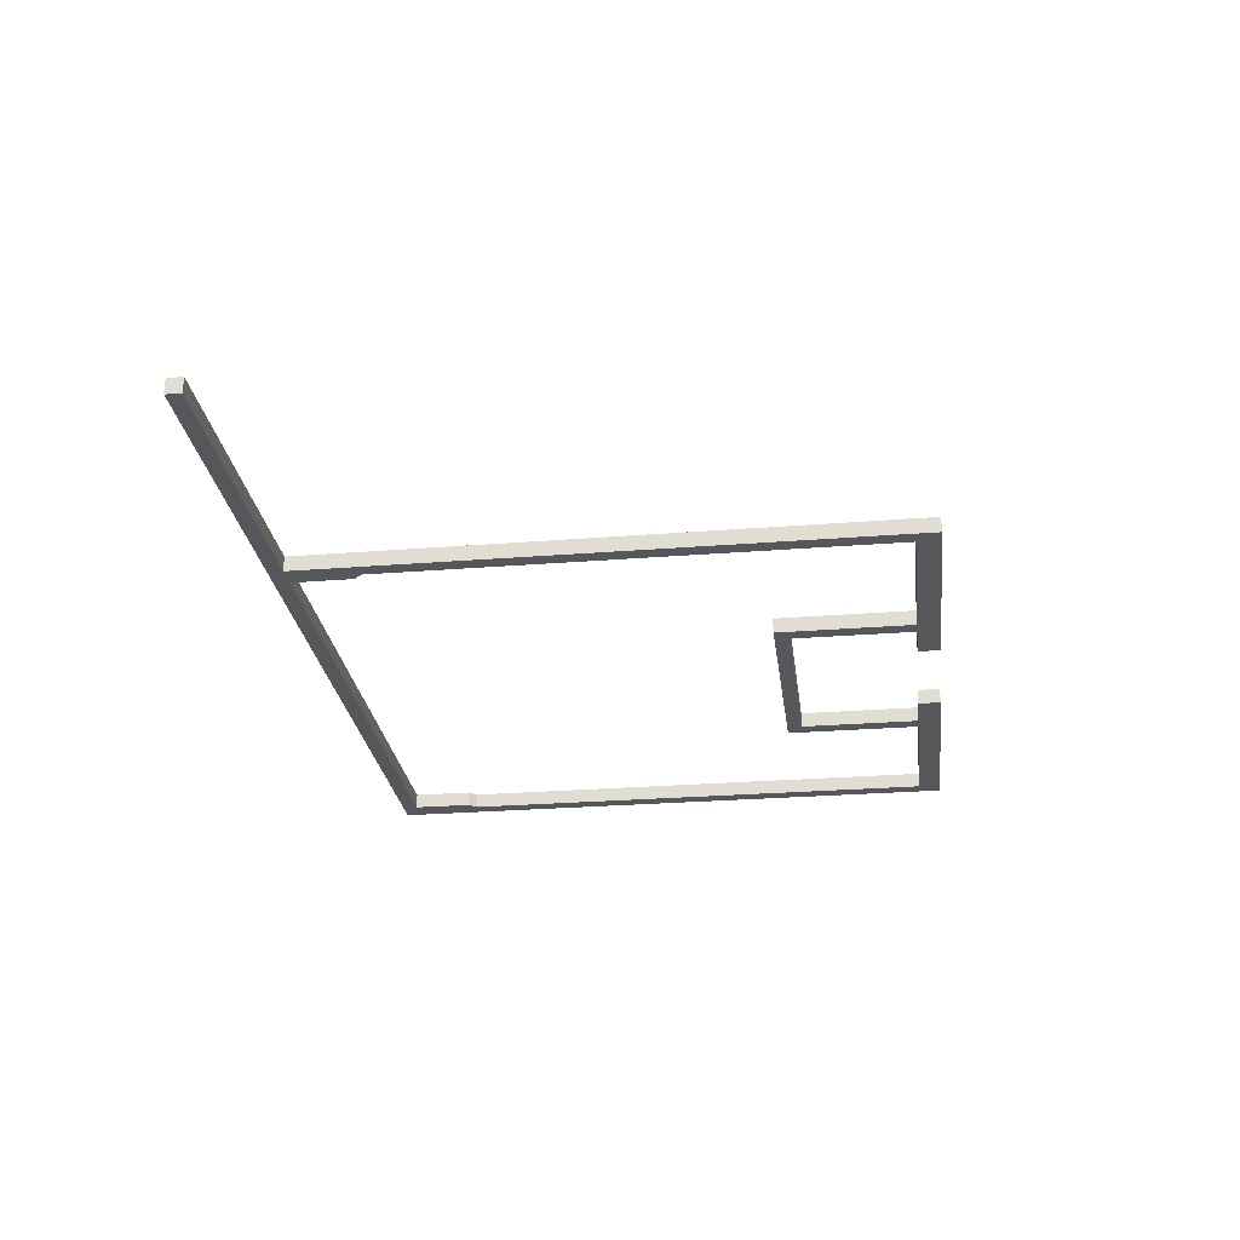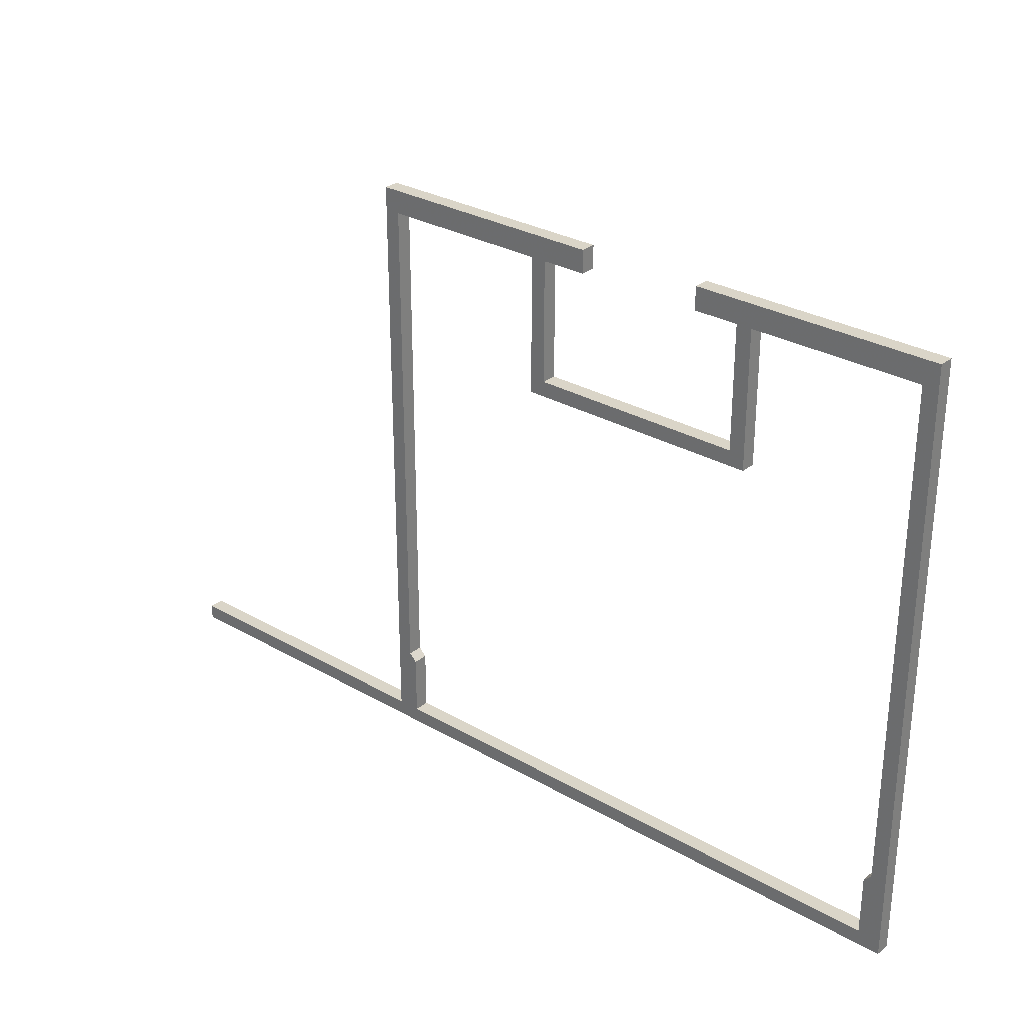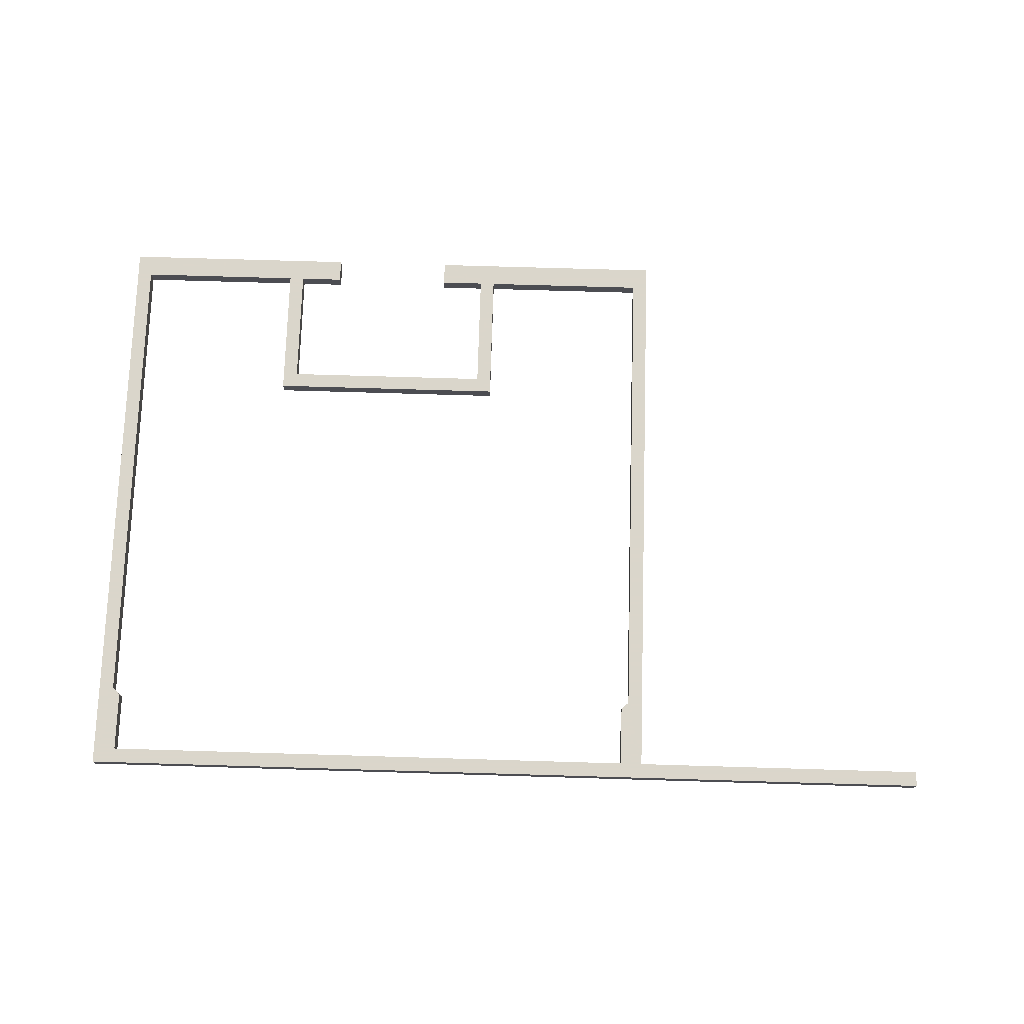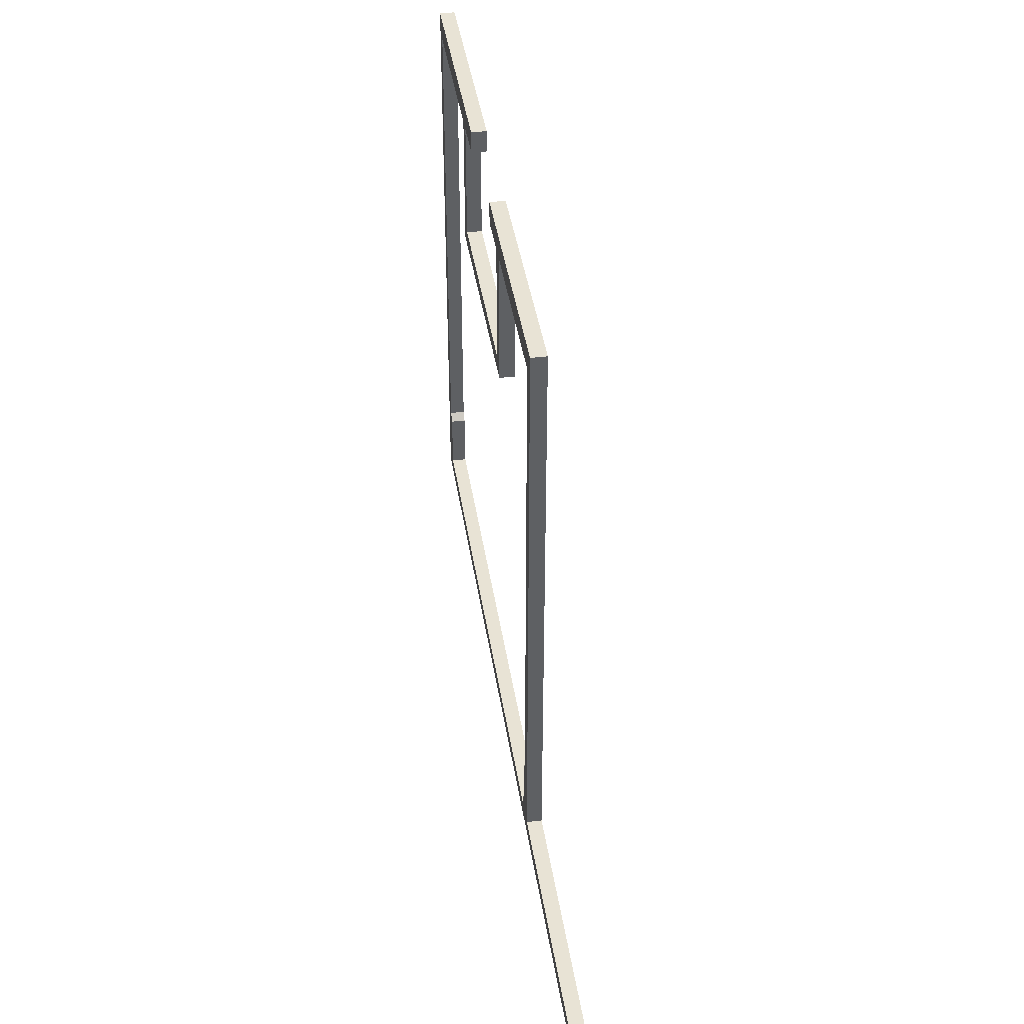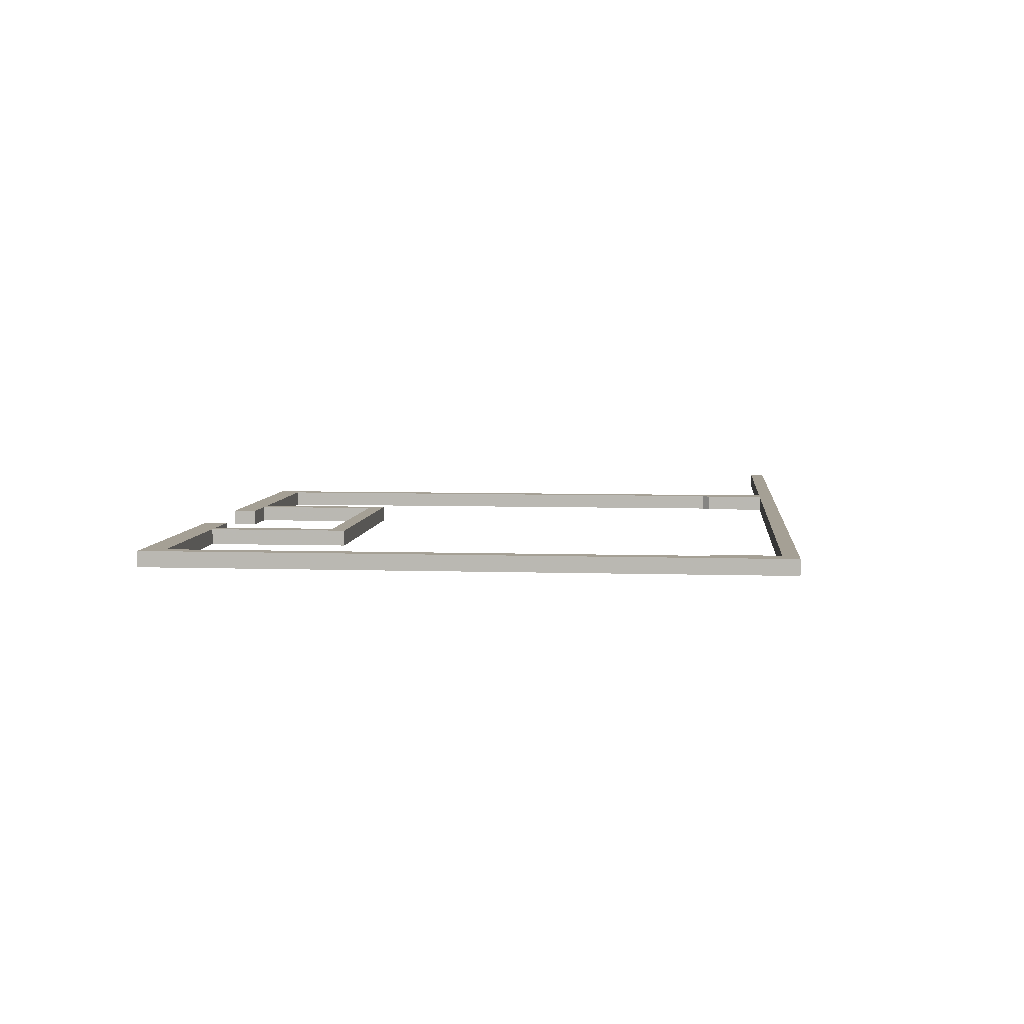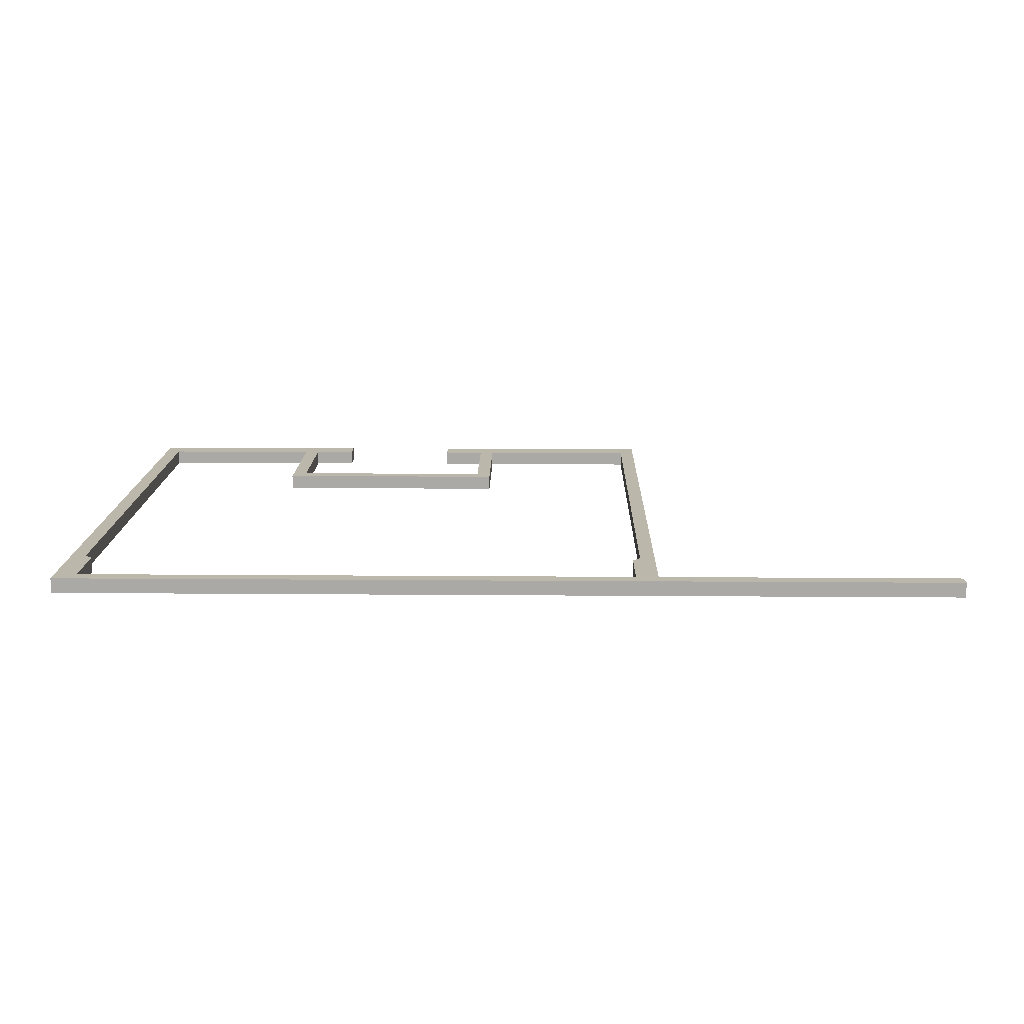
<metadata>
{"format":"obj","ext":"obj","renderer":"f3d","projection":"perspective","resolution":1024,"background":"white","views":[{"elev":-26.4,"azim":-82.8,"up":"+Y"},{"elev":29.3,"azim":40.5,"up":"+Z"},{"elev":73.7,"azim":-178.3,"up":"+Y"},{"elev":41.1,"azim":-98.6,"up":"+Z"},{"elev":5.9,"azim":95.6,"up":"+Y"},{"elev":14.4,"azim":-179.0,"up":"+Y"}]}
</metadata>
<code>
o Scale002
v -24.06 0.0005 38.48
v -26.96 0.0005 38.48
v -26.96 1 38.48
v -24.06 1 38.48
v -39.96 1 0.98
v -59.96 1 -0.02
v -59.96 1 0.98
v -38.46 1 4.98
v -38.46 1 0.98
v -38.96 1 5.48
v 0.04 1 -0.02
v -1.46 1 0.98
v -1.46 1 4.98
v -0.96 1 5.48
v -27.96 1 38.48
v -38.96 1 38.48
v -39.96 1 39.98
v -26.96 1 30.48
v -27.96 1 29.48
v -24.06 1 39.98
v -12.96 1 30.48
v -11.96 1 29.48
v -12.96 1 38.48
v -15.86 1 38.48
v -15.86 1 39.98
v -11.96 1 38.48
v 0.04 1 39.98
v -0.96 1 38.48
v -12.96 0.0005 38.48
v -15.86 0.0005 38.48
v -59.96 0.0005 0.98
v -39.96 0.0005 0.98
v -0.96 0.0005 5.48
v -0.96 0.0005 38.48
v -1.46 0.0005 4.98
v -1.46 0.0005 0.98
v -38.46 0.0005 0.98
v -38.46 0.0005 4.98
v -38.96 0.0005 5.48
v -38.96 0.0005 38.48
v -27.96 0.0005 38.48
v -11.96 0.0005 38.48
v -27.96 0.0005 29.48
v -11.96 0.0005 29.48
v -15.86 0.0005 39.98
v -12.96 0.0005 30.48
v -26.96 0.0005 30.48
v -24.06 0.0005 39.98
v -39.96 0.0005 39.98
v 0.04 0.0005 39.98
v -59.96 0.0005 -0.02
v 0.04 0.0005 -0.02
f 1 2 3
f 1 3 4
f 5 6 7
f 8 9 5
f 10 8 5
f 11 9 12
f 13 11 12
f 14 11 13
f 15 16 17
f 15 18 19
f 3 18 15
f 20 4 3
f 20 15 17
f 20 3 15
f 21 22 19
f 21 19 18
f 23 24 25
f 26 21 23
f 26 22 21
f 26 23 25
f 27 14 28
f 27 28 26
f 27 26 25
f 5 17 16
f 5 16 10
f 27 11 14
f 11 6 5
f 11 5 9
f 29 30 24
f 29 24 23
f 31 32 5
f 31 5 7
f 28 14 33
f 28 33 34
f 13 35 33
f 14 13 33
f 13 12 36
f 13 36 35
f 9 36 12
f 37 36 9
f 9 8 38
f 9 38 37
f 10 39 38
f 8 10 38
f 10 16 40
f 10 40 39
f 41 40 16
f 41 16 15
f 34 42 26
f 34 26 28
f 15 19 43
f 15 43 41
f 22 43 19
f 44 43 22
f 22 26 42
f 22 42 44
f 25 24 30
f 25 30 45
f 23 21 46
f 23 46 29
f 47 46 21
f 47 21 18
f 18 3 2
f 18 2 47
f 4 20 48
f 4 48 1
f 49 48 20
f 49 20 17
f 45 50 27
f 45 27 25
f 17 5 32
f 17 32 49
f 7 6 51
f 7 51 31
f 52 51 6
f 52 6 11
f 52 27 50
f 11 27 52
f 41 49 40
f 48 49 41
f 48 41 2
f 1 48 2
f 47 2 41
f 43 47 41
f 29 45 30
f 42 45 29
f 46 42 29
f 44 46 47
f 44 42 46
f 44 47 43
f 32 31 51
f 32 38 39
f 50 45 42
f 37 38 32
f 34 50 42
f 33 50 34
f 52 33 35
f 52 35 36
f 52 36 37
f 49 32 39
f 49 39 40
f 51 52 37
f 51 37 32
f 52 50 33

</code>
